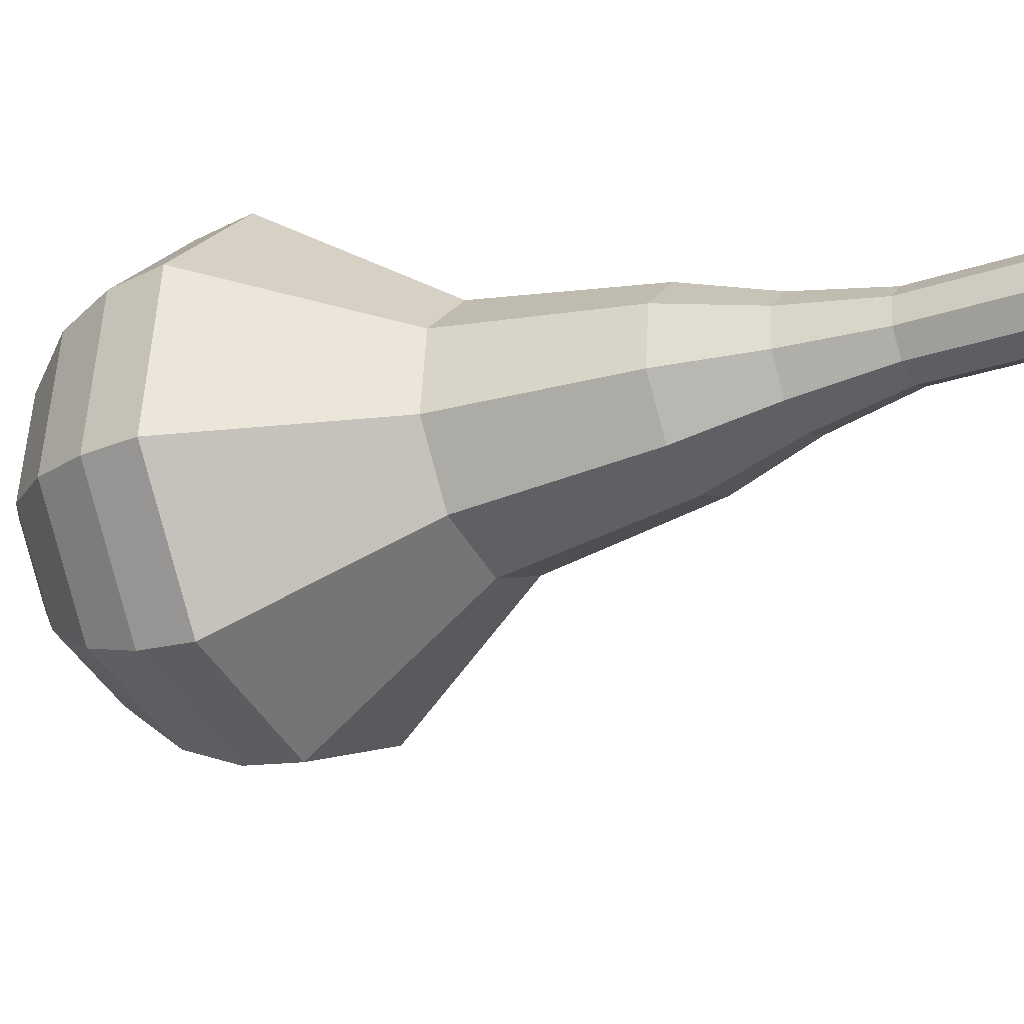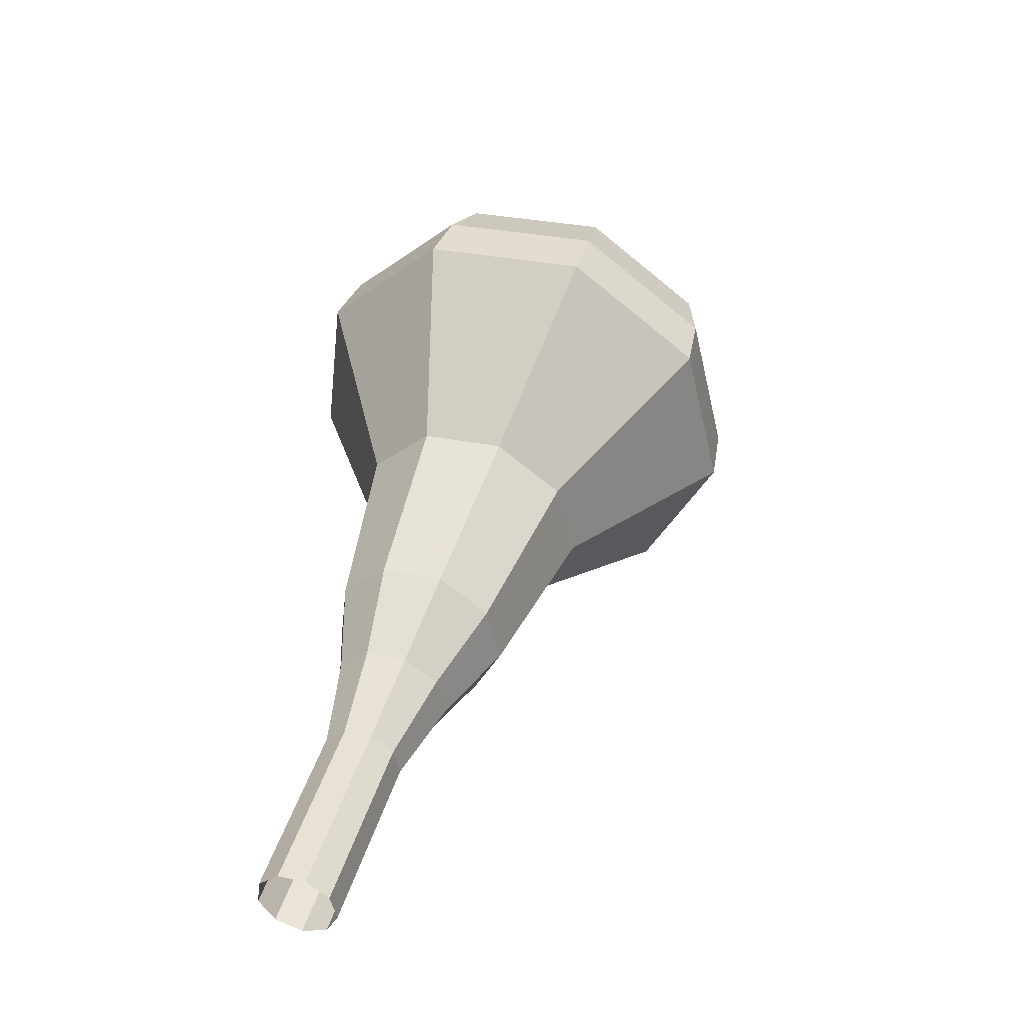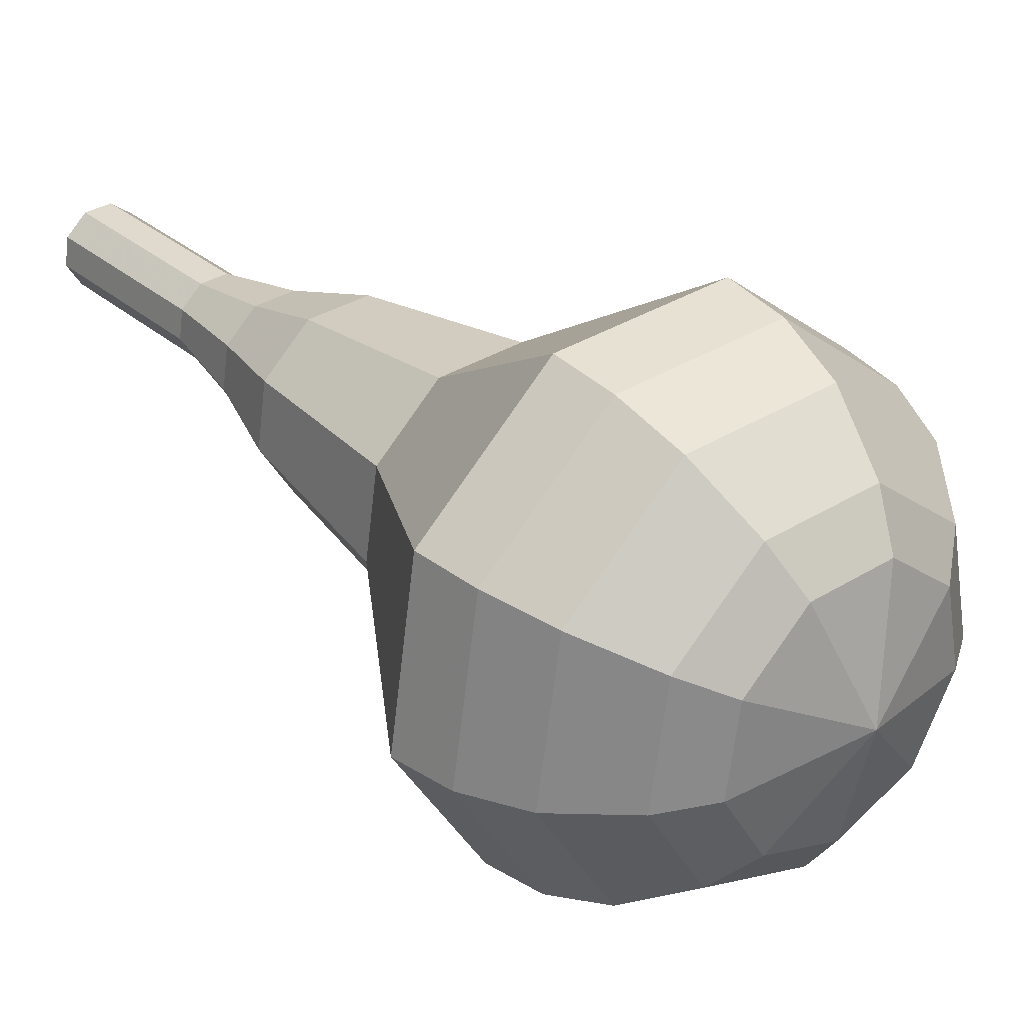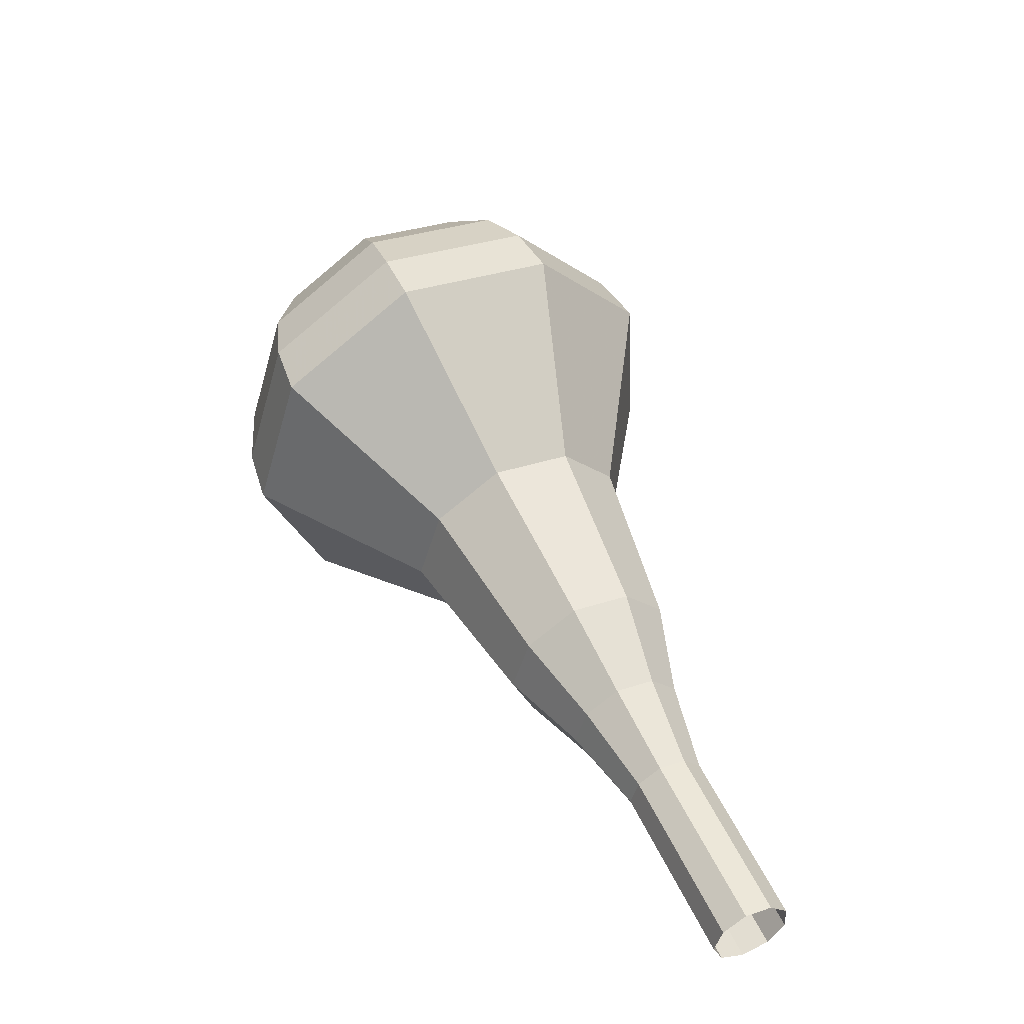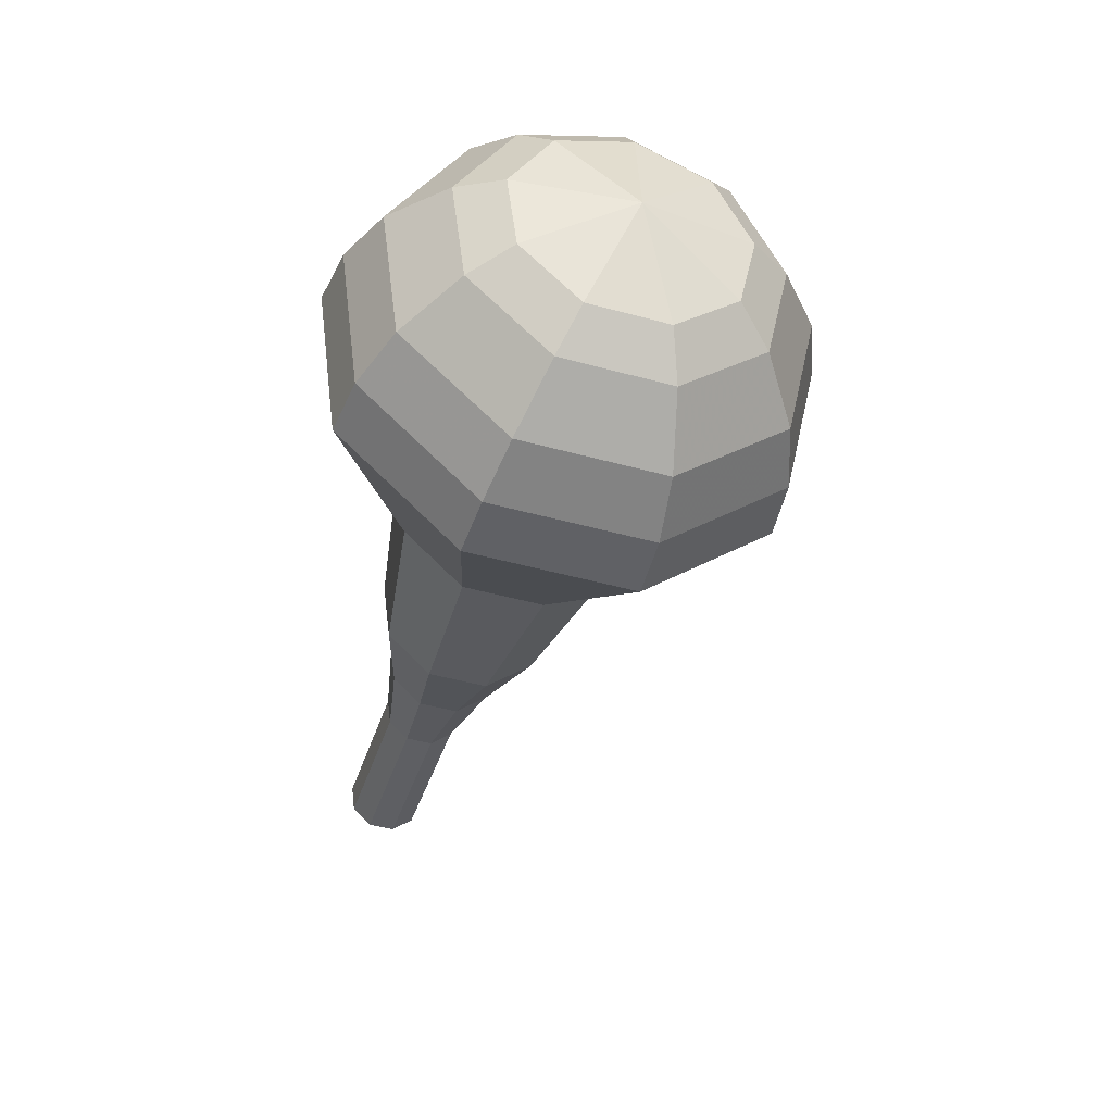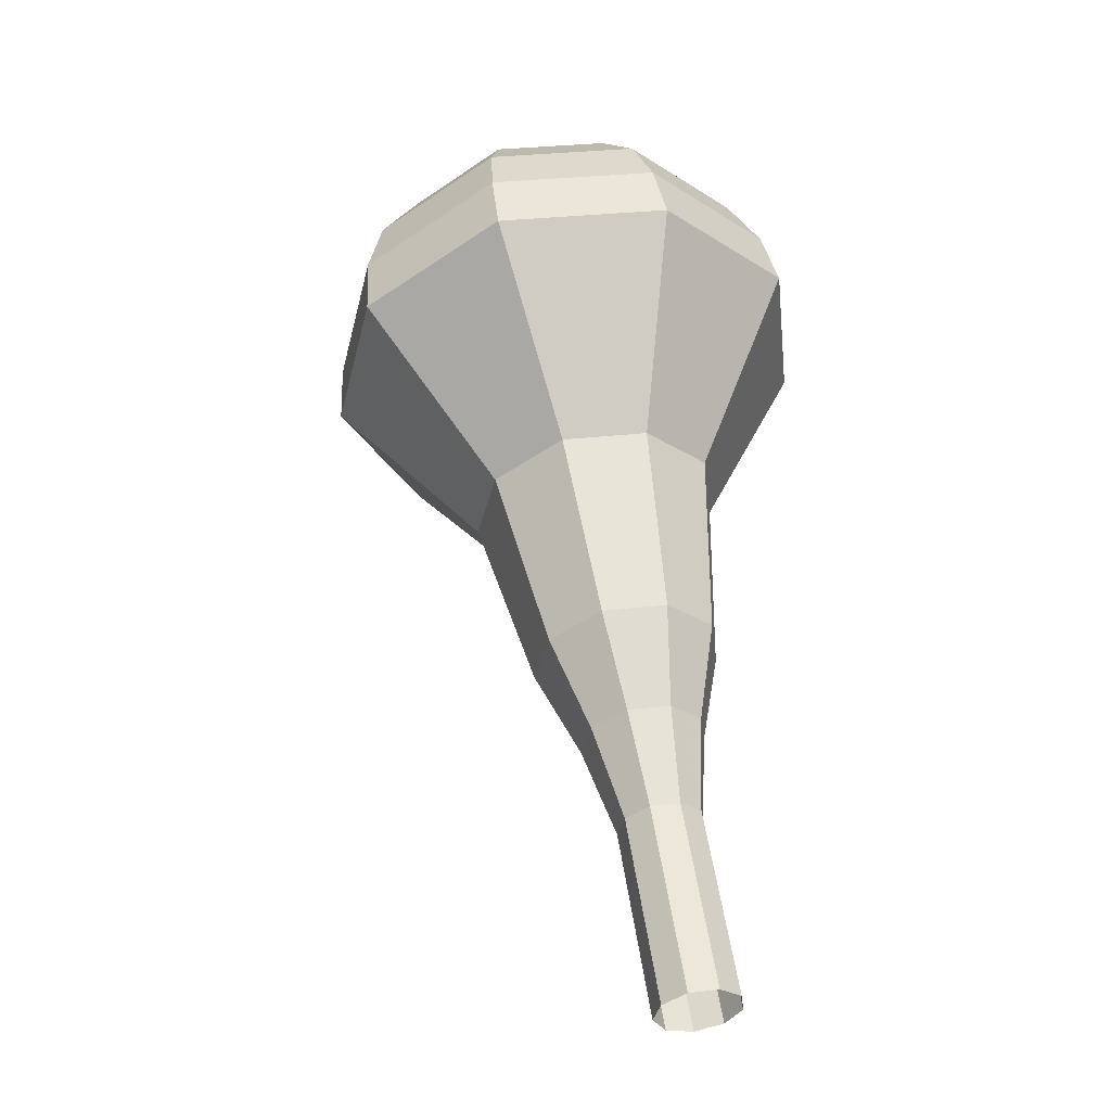
<metadata>
{"format":"obj","ext":"obj","renderer":"f3d","projection":"perspective","resolution":1024,"background":"white","views":[{"elev":47.1,"azim":118.6,"up":"+Y"},{"elev":-76.3,"azim":1.6,"up":"+Z"},{"elev":-5.0,"azim":-27.2,"up":"+Y"},{"elev":-63.8,"azim":80.5,"up":"+Z"},{"elev":21.2,"azim":0.8,"up":"+Z"},{"elev":-4.6,"azim":-163.4,"up":"+Z"}]}
</metadata>
<code>
g tube1
v 111.3 101.8 161.5
v 111.9 101.4 161.1
v 112.7 101.5 160.8
v 113.4 102 160.9
v 113.5 102.8 161.3
v 113.2 103.4 161.7
v 112.4 103.5 162.1
v 111.6 103.2 162.2
v 111.2 102.5 161.9
v 111.3 101.8 161.5
v 112.1 100.5 163.9
v 112.7 100.1 163.4
v 113.6 100.2 163.2
v 114.2 100.7 163.3
v 114.4 101.5 163.6
v 114 102.1 164.1
v 113.2 102.2 164.5
v 112.4 101.9 164.5
v 112 101.2 164.3
v 112.1 100.5 163.9
v 113 99.16 166.3
v 113.6 98.75 165.8
v 114.4 98.85 165.6
v 115 99.4 165.7
v 115.2 100.2 166
v 114.8 100.8 166.5
v 114.1 100.9 166.8
v 113.3 100.6 166.9
v 112.8 99.89 166.7
v 113 99.16 166.3
v 113.3 97.54 168.6
v 114.2 96.94 168
v 115.4 97.08 167.6
v 116.3 97.9 167.8
v 116.6 99.01 168.3
v 116 99.89 169
v 114.9 100.1 169.5
v 113.8 99.63 169.6
v 113.1 98.61 169.3
v 113.3 97.54 168.6
v 113.3 95.73 171
v 114.7 94.82 170
v 116.5 95.03 169.5
v 117.9 96.27 169.7
v 118.3 97.95 170.5
v 117.5 99.29 171.5
v 115.8 99.67 172.3
v 114 98.89 172.5
v 113.1 97.34 172
v 113.3 95.73 171
v 114.2 92.61 175.8
v 116 91.39 174.4
v 118.4 91.67 173.8
v 120.4 93.33 174
v 120.9 95.59 175.1
v 119.7 97.39 176.4
v 117.5 97.89 177.5
v 115.1 96.85 177.8
v 113.9 94.77 177.1
v 114.2 92.61 175.8
v 112.7 87.97 180.5
v 116.3 85.51 177.9
v 121.2 86.08 176.5
v 125.1 89.42 177
v 126.1 93.97 179.1
v 123.8 97.6 181.9
v 119.2 98.6 184
v 114.6 96.52 184.5
v 112 92.32 183.1
v 112.7 87.97 180.5
v 113.4 87.24 182.1
v 117 84.85 179.5
v 121.7 85.4 178.2
v 125.4 88.64 178.6
v 126.4 93.04 180.7
v 124.2 96.56 183.4
v 119.8 97.53 185.5
v 115.3 95.51 186
v 112.8 91.45 184.6
v 113.4 87.24 182.1
v 114.6 86.79 183.6
v 117.8 84.65 181.4
v 122 85.15 180.2
v 125.4 88.04 180.6
v 126.2 91.98 182.4
v 124.2 95.12 184.9
v 120.3 95.99 186.7
v 116.3 94.19 187.1
v 114 90.55 185.9
v 114.6 86.79 183.6
v 116.5 86.75 185.2
v 118.9 85.12 183.5
v 122.1 85.49 182.5
v 124.7 87.7 182.9
v 125.3 90.71 184.3
v 123.8 93.11 186.1
v 120.8 93.78 187.6
v 117.7 92.4 187.9
v 116 89.62 187
v 116.5 86.75 185.2
v 117.9 87.03 186
v 119.6 85.83 184.7
v 122 86.11 184
v 123.9 87.73 184.3
v 124.4 89.93 185.3
v 123.2 91.69 186.7
v 121 92.18 187.7
v 118.8 91.17 188
v 117.5 89.13 187.3
v 117.9 87.03 186
v 121.2 88.55 186.8
v 121.2 88.55 186.8
v 121.2 88.55 186.8
v 121.2 88.55 186.8
v 121.2 88.55 186.8
v 121.2 88.55 186.8
v 121.2 88.55 186.8
v 121.2 88.55 186.8
v 121.2 88.55 186.8
v 121.2 88.55 186.8
f 1 2 12
f 12 11 1
f 2 3 13
f 13 12 2
f 3 4 14
f 14 13 3
f 4 5 15
f 15 14 4
f 5 6 16
f 16 15 5
f 6 7 17
f 17 16 6
f 7 8 18
f 18 17 7
f 8 9 19
f 19 18 8
f 9 10 20
f 20 19 9
f 11 12 22
f 22 21 11
f 12 13 23
f 23 22 12
f 13 14 24
f 24 23 13
f 14 15 25
f 25 24 14
f 15 16 26
f 26 25 15
f 16 17 27
f 27 26 16
f 17 18 28
f 28 27 17
f 18 19 29
f 29 28 18
f 19 20 30
f 30 29 19
f 21 22 32
f 32 31 21
f 22 23 33
f 33 32 22
f 23 24 34
f 34 33 23
f 24 25 35
f 35 34 24
f 25 26 36
f 36 35 25
f 26 27 37
f 37 36 26
f 27 28 38
f 38 37 27
f 28 29 39
f 39 38 28
f 29 30 40
f 40 39 29
f 31 32 42
f 42 41 31
f 32 33 43
f 43 42 32
f 33 34 44
f 44 43 33
f 34 35 45
f 45 44 34
f 35 36 46
f 46 45 35
f 36 37 47
f 47 46 36
f 37 38 48
f 48 47 37
f 38 39 49
f 49 48 38
f 39 40 50
f 50 49 39
f 41 42 52
f 52 51 41
f 42 43 53
f 53 52 42
f 43 44 54
f 54 53 43
f 44 45 55
f 55 54 44
f 45 46 56
f 56 55 45
f 46 47 57
f 57 56 46
f 47 48 58
f 58 57 47
f 48 49 59
f 59 58 48
f 49 50 60
f 60 59 49
f 51 52 62
f 62 61 51
f 52 53 63
f 63 62 52
f 53 54 64
f 64 63 53
f 54 55 65
f 65 64 54
f 55 56 66
f 66 65 55
f 56 57 67
f 67 66 56
f 57 58 68
f 68 67 57
f 58 59 69
f 69 68 58
f 59 60 70
f 70 69 59
f 61 62 72
f 72 71 61
f 62 63 73
f 73 72 62
f 63 64 74
f 74 73 63
f 64 65 75
f 75 74 64
f 65 66 76
f 76 75 65
f 66 67 77
f 77 76 66
f 67 68 78
f 78 77 67
f 68 69 79
f 79 78 68
f 69 70 80
f 80 79 69
f 71 72 82
f 82 81 71
f 72 73 83
f 83 82 72
f 73 74 84
f 84 83 73
f 74 75 85
f 85 84 74
f 75 76 86
f 86 85 75
f 76 77 87
f 87 86 76
f 77 78 88
f 88 87 77
f 78 79 89
f 89 88 78
f 79 80 90
f 90 89 79
f 81 82 92
f 92 91 81
f 82 83 93
f 93 92 82
f 83 84 94
f 94 93 83
f 84 85 95
f 95 94 84
f 85 86 96
f 96 95 85
f 86 87 97
f 97 96 86
f 87 88 98
f 98 97 87
f 88 89 99
f 99 98 88
f 89 90 100
f 100 99 89
f 91 92 102
f 102 101 91
f 92 93 103
f 103 102 92
f 93 94 104
f 104 103 93
f 94 95 105
f 105 104 94
f 95 96 106
f 106 105 95
f 96 97 107
f 107 106 96
f 97 98 108
f 108 107 97
f 98 99 109
f 109 108 98
f 99 100 110
f 110 109 99
f 101 102 112
f 112 111 101
f 102 103 113
f 113 112 102
f 103 104 114
f 114 113 103
f 104 105 115
f 115 114 104
f 105 106 116
f 116 115 105
f 106 107 117
f 117 116 106
f 107 108 118
f 118 117 107
f 108 109 119
f 119 118 108
f 109 110 120
f 120 119 109
g

</code>
